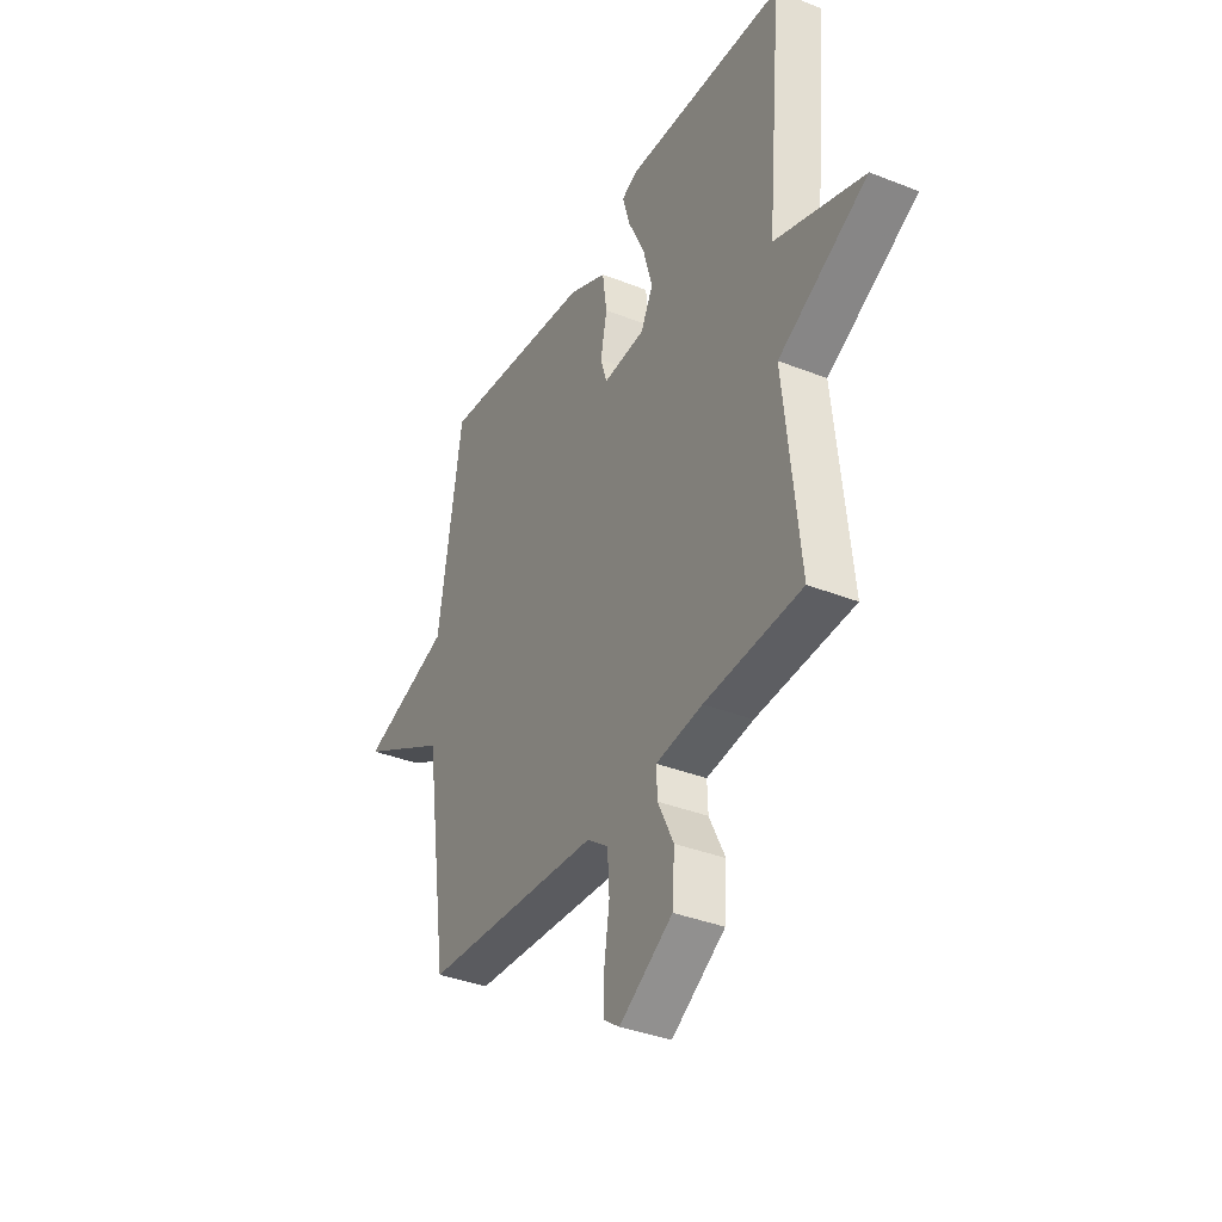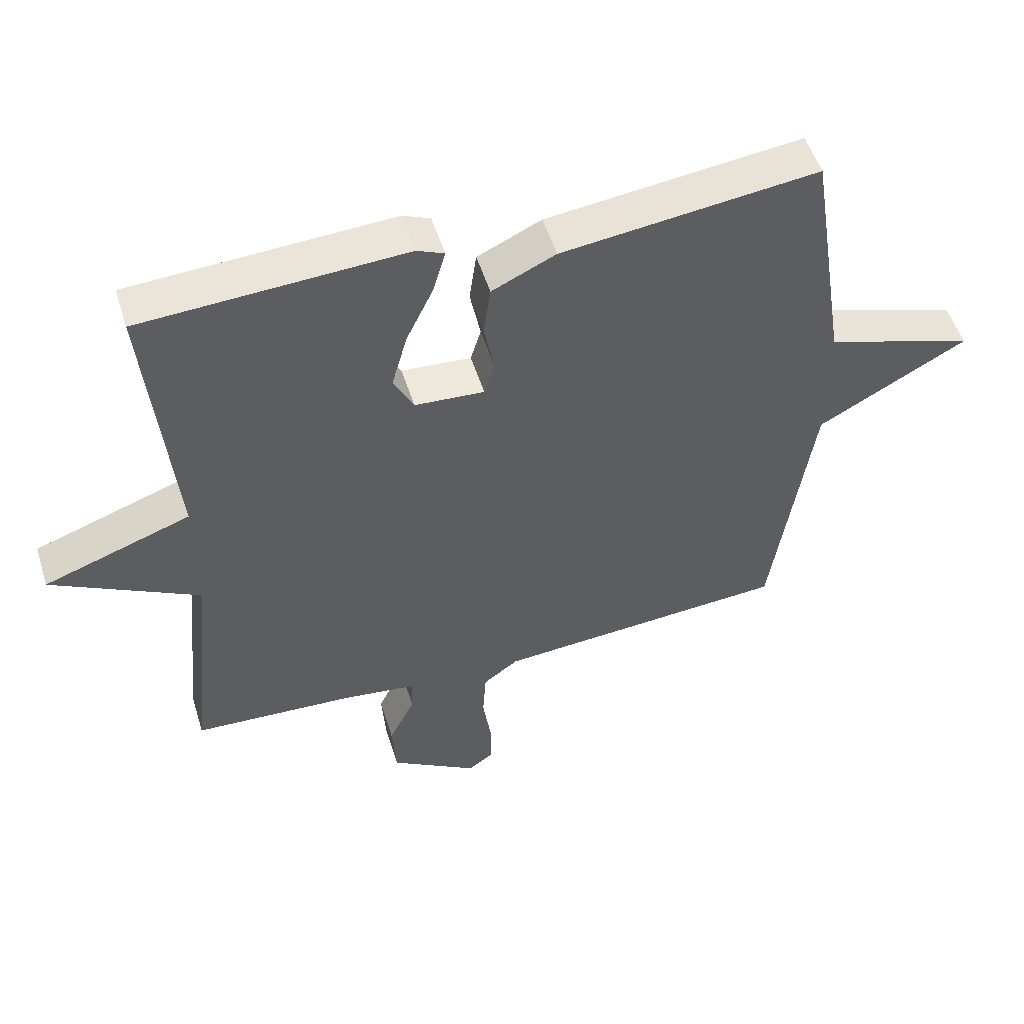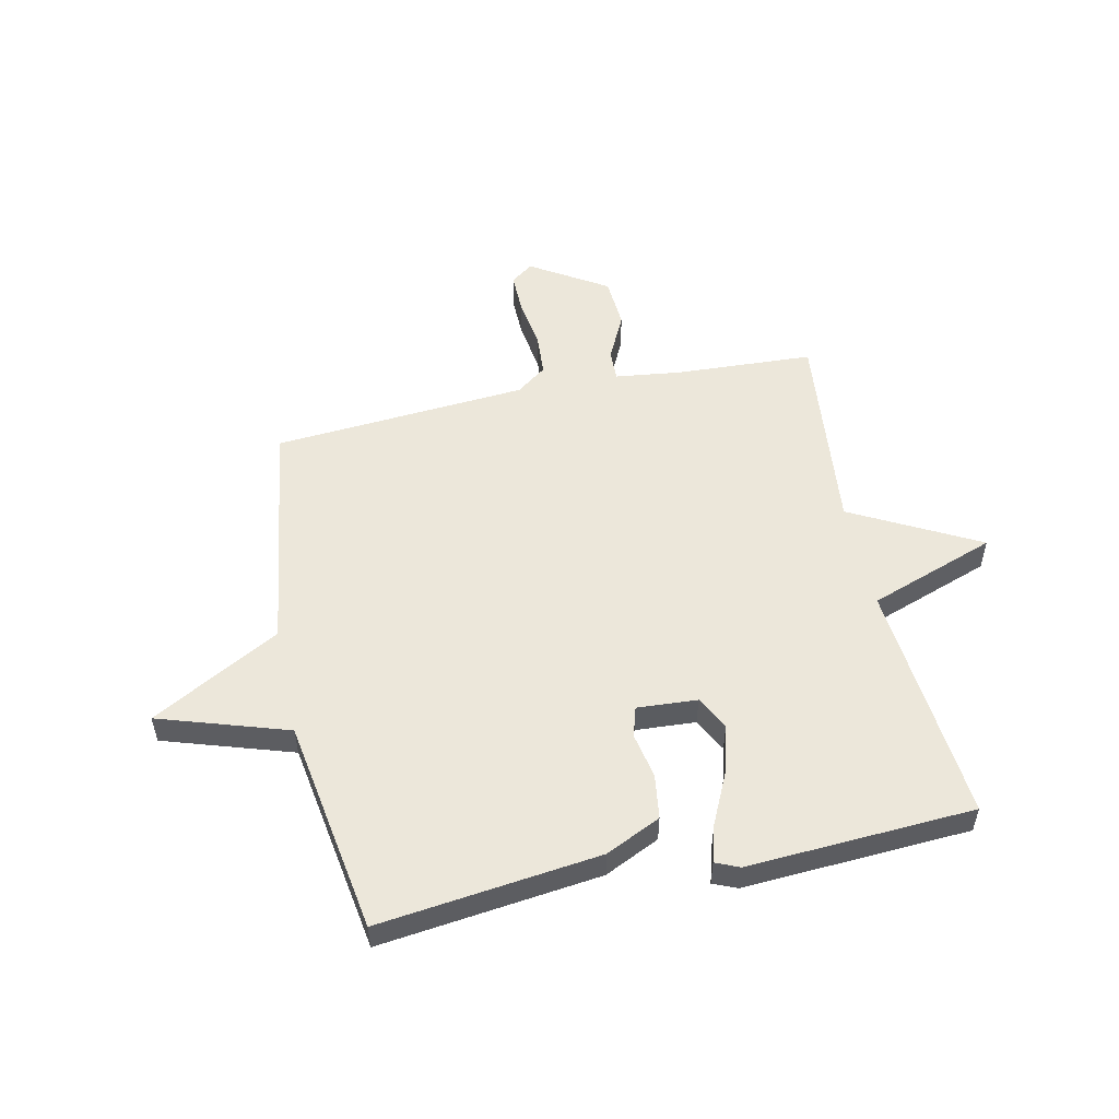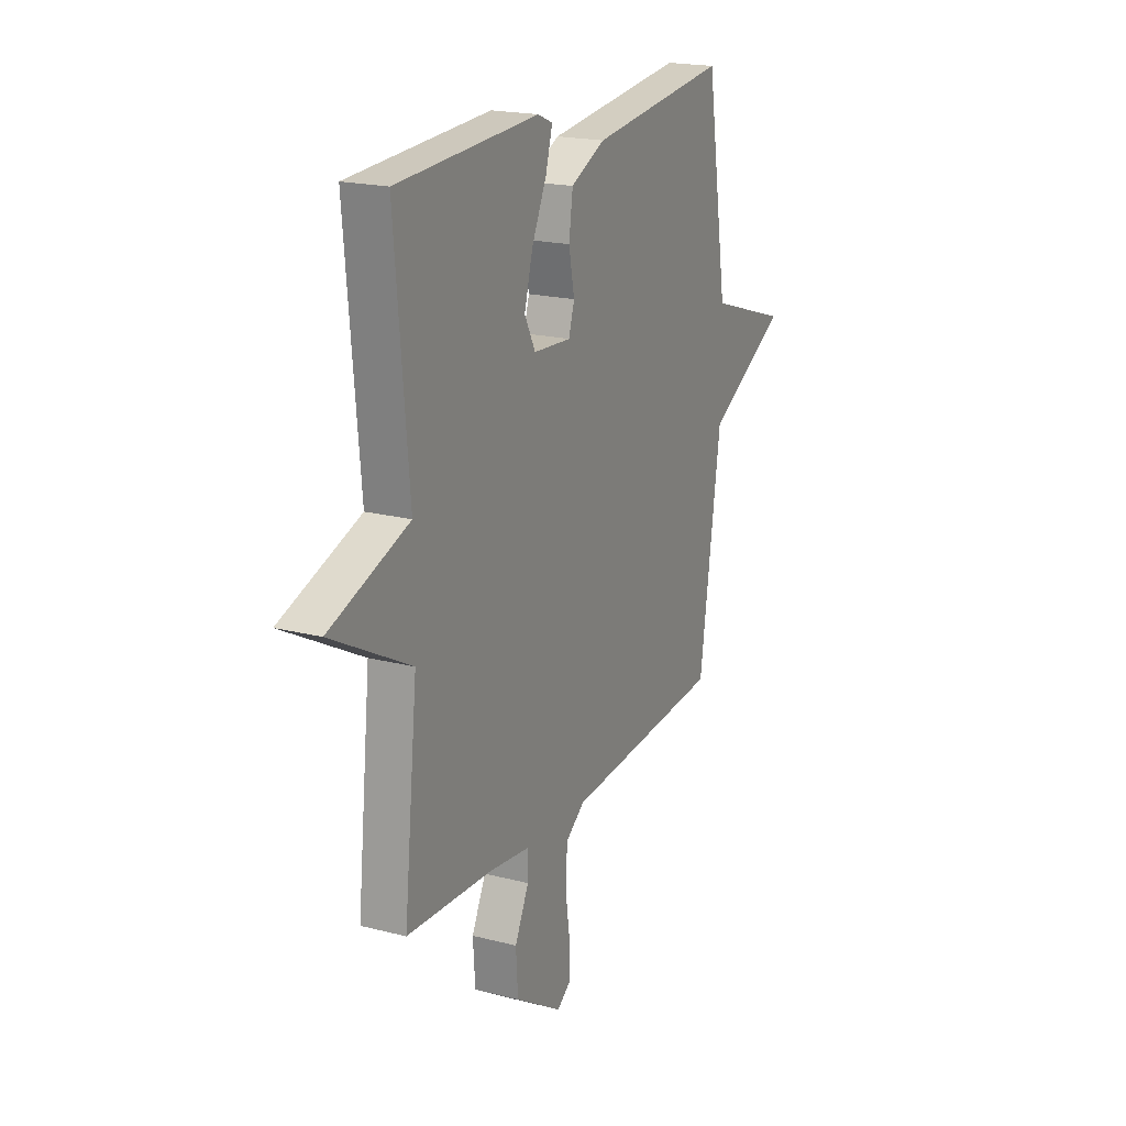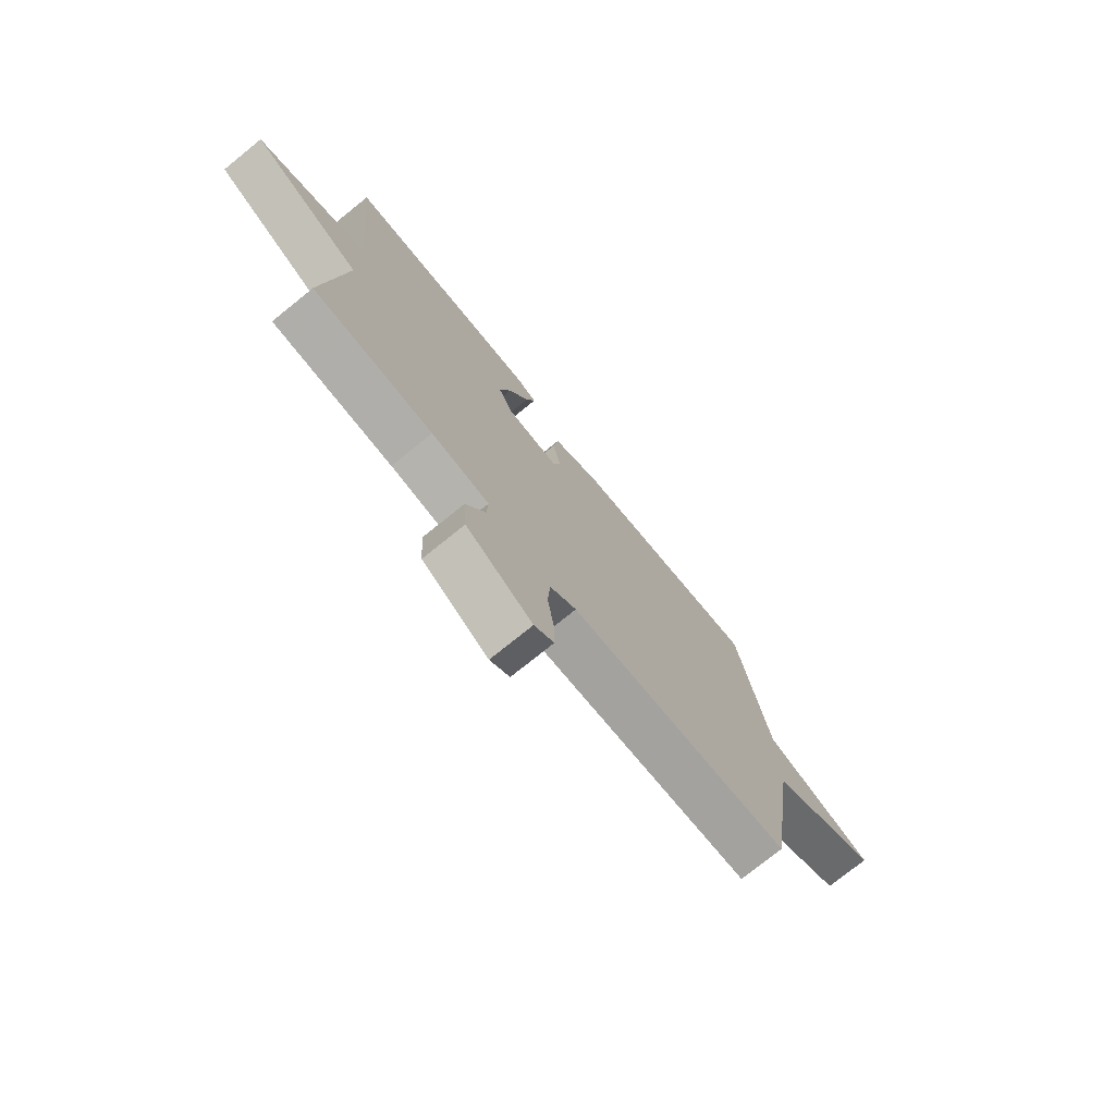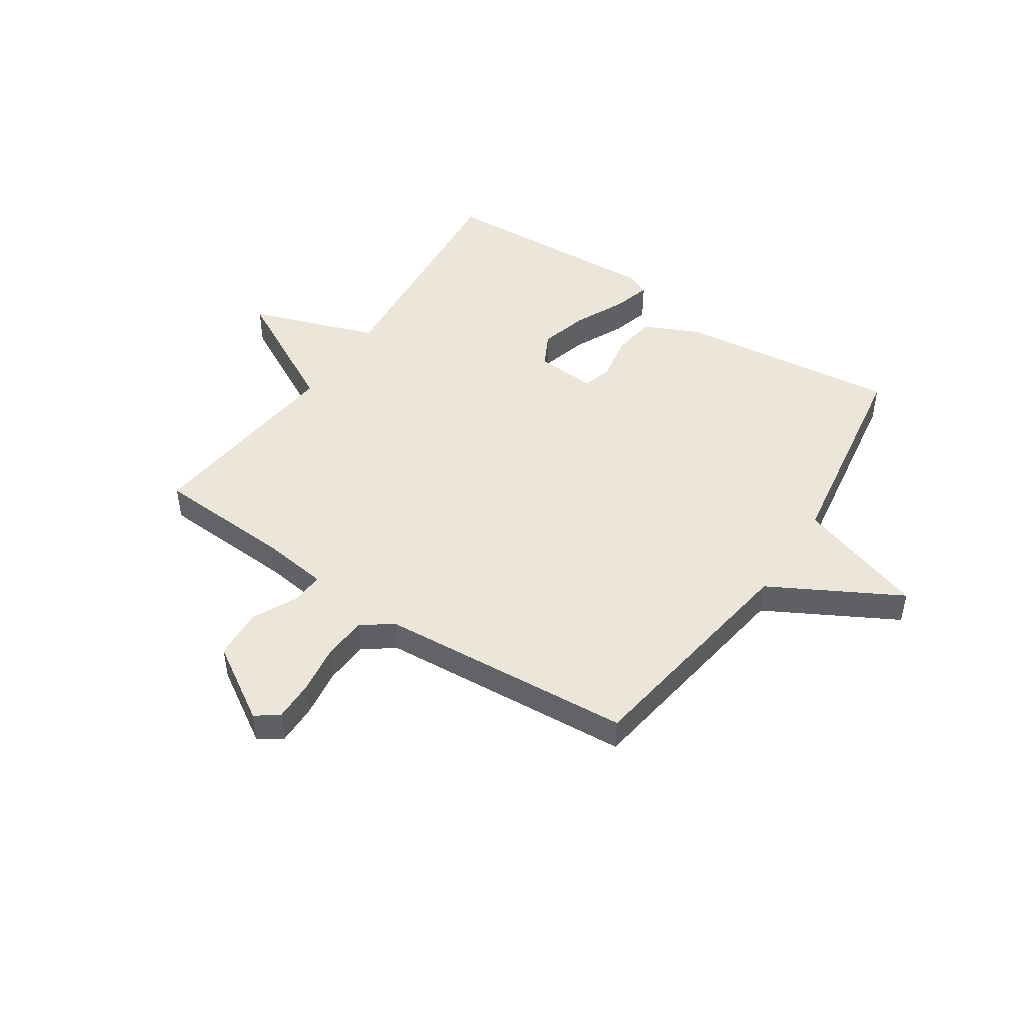
<metadata>
{"format":"obj","ext":"obj","renderer":"f3d","projection":"perspective","resolution":1024,"background":"white","views":[{"elev":-36.7,"azim":62.8,"up":"+Z"},{"elev":52.3,"azim":162.8,"up":"+Z"},{"elev":53.4,"azim":-12.2,"up":"+Y"},{"elev":19.6,"azim":115.6,"up":"+Z"},{"elev":-75.5,"azim":128.9,"up":"+Z"},{"elev":47.4,"azim":-146.2,"up":"+Y"}]}
</metadata>
<code>
v -0.5 0.07 0.5
v -0.107 0.07 0.453
v -0.009 0.07 0.407
v 0.002 0.07 0.328
v -0.014 0.07 0.247
v 0.002 0.07 0.194
v 0.109 0.07 0.201
v 0.14 0.07 0.261
v 0.116 0.07 0.348
v 0.074 0.07 0.437
v 0.055 0.07 0.504
v 0.097 0.07 0.522
v 0.5 0.07 0.5
v 0.461 0.07 0.069
v 0.687 0.07 -0.011
v 0.461 0.07 -0.131
v 0.5 0.07 -0.5
v 0.255 0.07 -0.513
v 0.137 0.07 -0.528
v 0.139 0.07 -0.584
v 0.179 0.07 -0.666
v 0.173 0.07 -0.757
v 0.038 0.07 -0.841
v -0.002 0.07 -0.812
v -0.001 0.07 -0.74
v 0.012 0.07 -0.652
v 0.007 0.07 -0.574
v -0.047 0.07 -0.534
v -0.5 0.07 -0.5
v -0.561 0.07 -0.082
v -0.79 0.07 0.044
v -0.561 0.07 0.118
v -0.5 0 0.5
v -0.107 0 0.453
v -0.009 0 0.407
v 0.002 0 0.328
v -0.014 0 0.247
v 0.002 0 0.194
v 0.109 0 0.201
v 0.14 0 0.261
v 0.116 0 0.348
v 0.074 0 0.437
v 0.055 0 0.504
v 0.097 0 0.522
v 0.5 0 0.5
v 0.461 0 0.069
v 0.687 0 -0.011
v 0.461 0 -0.131
v 0.5 0 -0.5
v 0.255 0 -0.513
v 0.137 0 -0.528
v 0.139 0 -0.584
v 0.179 0 -0.666
v 0.173 0 -0.757
v 0.038 0 -0.841
v -0.002 0 -0.812
v -0.001 0 -0.74
v 0.012 0 -0.652
v 0.007 0 -0.574
v -0.047 0 -0.534
v -0.5 0 -0.5
v -0.561 0 -0.082
v -0.79 0 0.044
v -0.561 0 0.118
f 30 31 32
f 1 2 3
f 32 1 3
f 30 32 3
f 29 30 3
f 28 29 3
f 24 25 26
f 23 24 26
f 22 23 26
f 21 22 26
f 20 21 26
f 19 20 26 27
f 16 17 18
f 16 18 19
f 14 15 16
f 19 27 28
f 16 19 28
f 14 16 28
f 12 13 14
f 11 12 14
f 10 11 14
f 9 10 14
f 3 4 5
f 28 3 5
f 28 5 6
f 14 28 6 7
f 8 9 14
f 7 8 14
f 64 63 62
f 35 34 33
f 35 33 64
f 35 64 62
f 35 62 61
f 35 61 60
f 58 57 56
f 58 56 55
f 58 55 54
f 58 54 53
f 58 53 52
f 59 58 52 51
f 50 49 48
f 51 50 48
f 48 47 46
f 60 59 51
f 60 51 48
f 60 48 46
f 46 45 44
f 46 44 43
f 46 43 42
f 46 42 41
f 37 36 35
f 37 35 60
f 38 37 60
f 39 38 60 46
f 46 41 40
f 46 40 39
f 1 33 34 2
f 2 34 35 3
f 3 35 36 4
f 4 36 37 5
f 5 37 38 6
f 6 38 39 7
f 7 39 40 8
f 8 40 41 9
f 9 41 42 10
f 10 42 43 11
f 11 43 44 12
f 12 44 45 13
f 13 45 46 14
f 14 46 47 15
f 15 47 48 16
f 16 48 49 17
f 17 49 50 18
f 18 50 51 19
f 19 51 52 20
f 20 52 53 21
f 21 53 54 22
f 22 54 55 23
f 23 55 56 24
f 24 56 57 25
f 25 57 58 26
f 26 58 59 27
f 27 59 60 28
f 28 60 61 29
f 29 61 62 30
f 30 62 63 31
f 31 63 64 32
f 32 64 33 1

</code>
